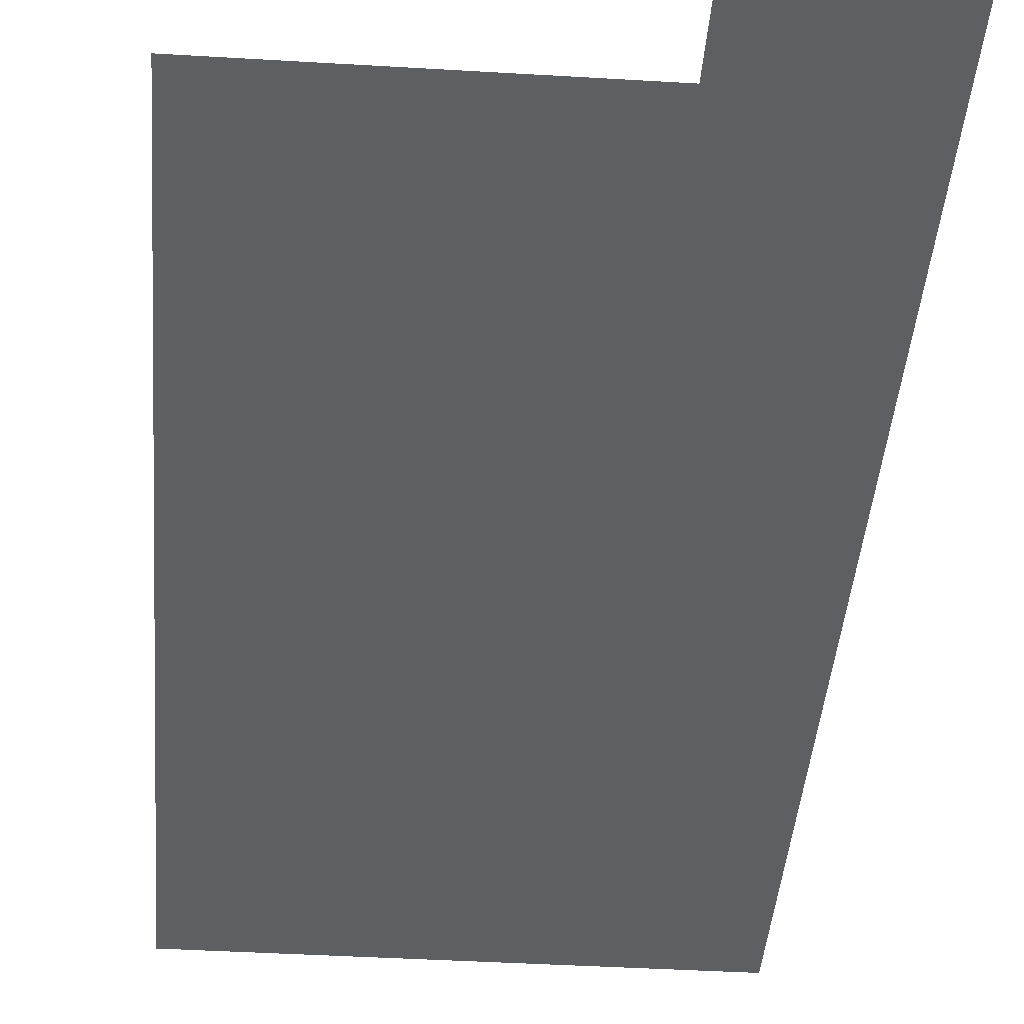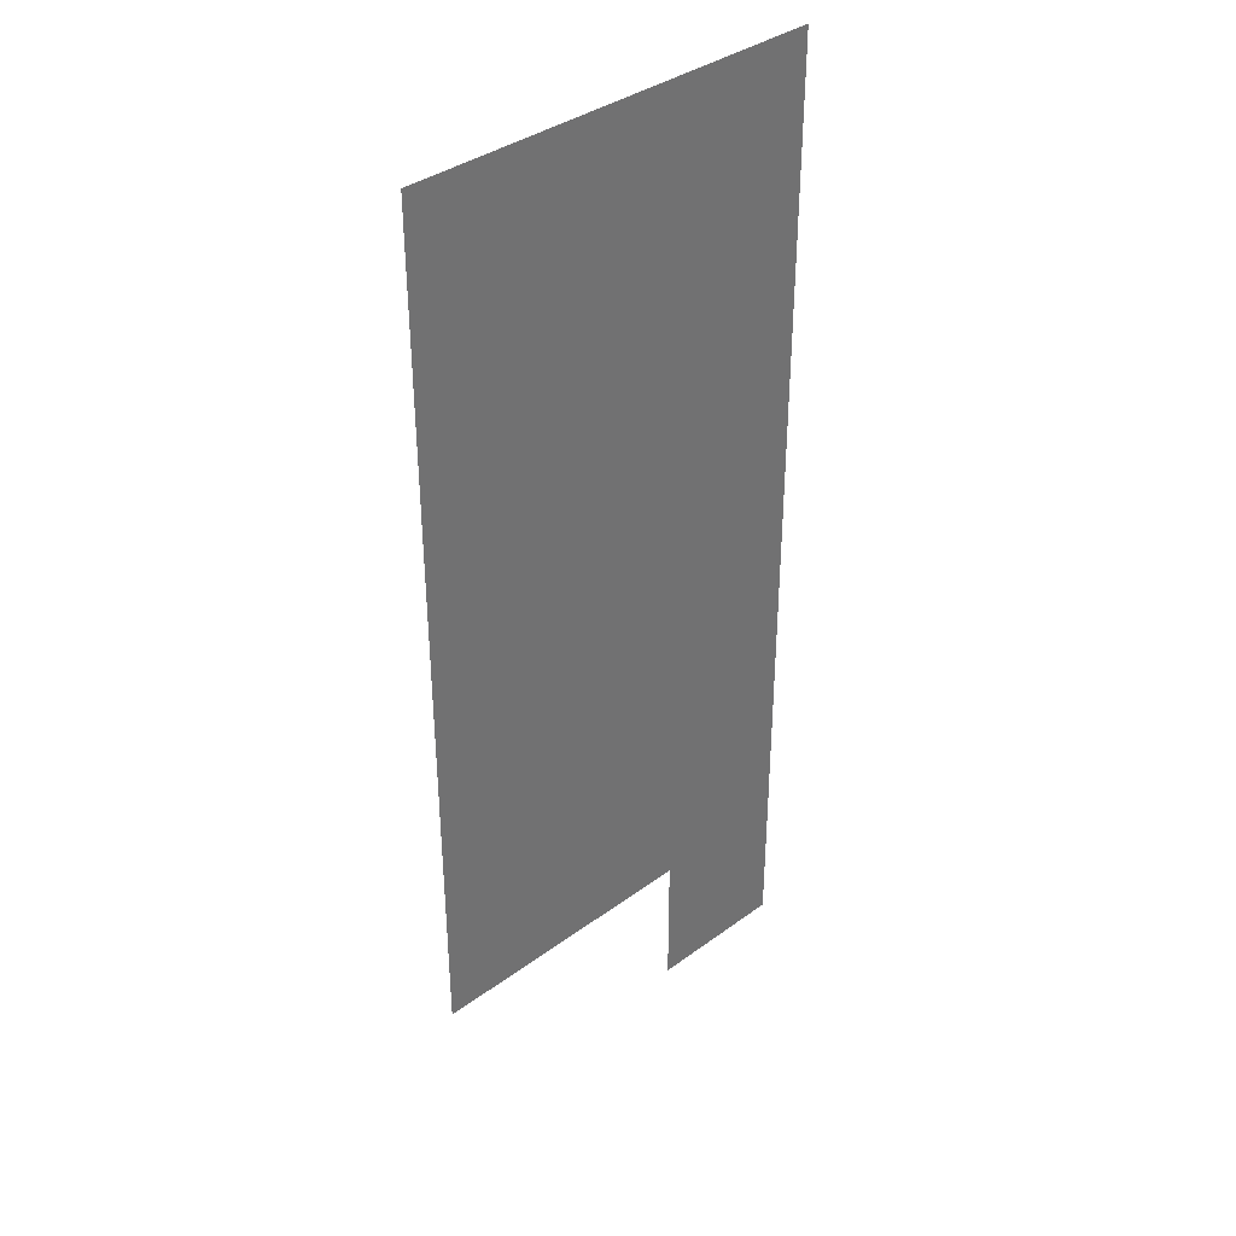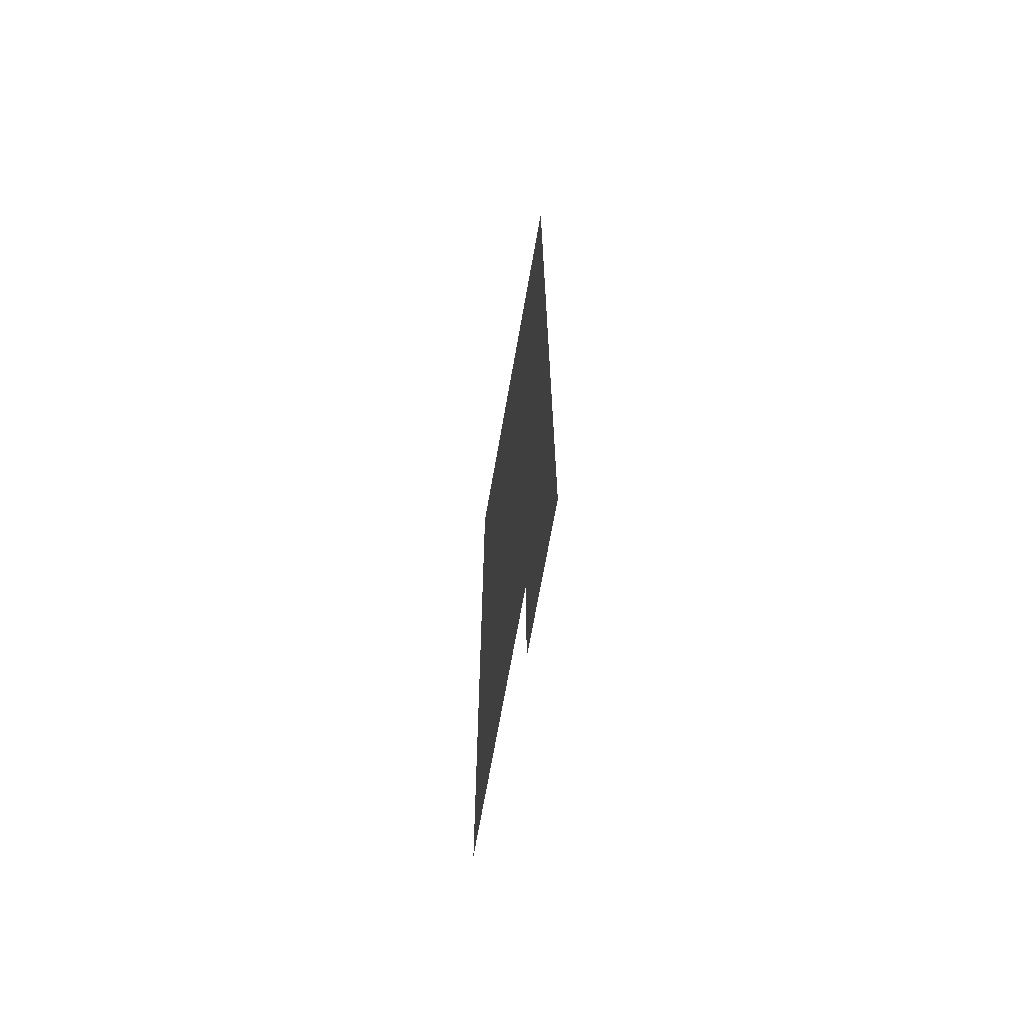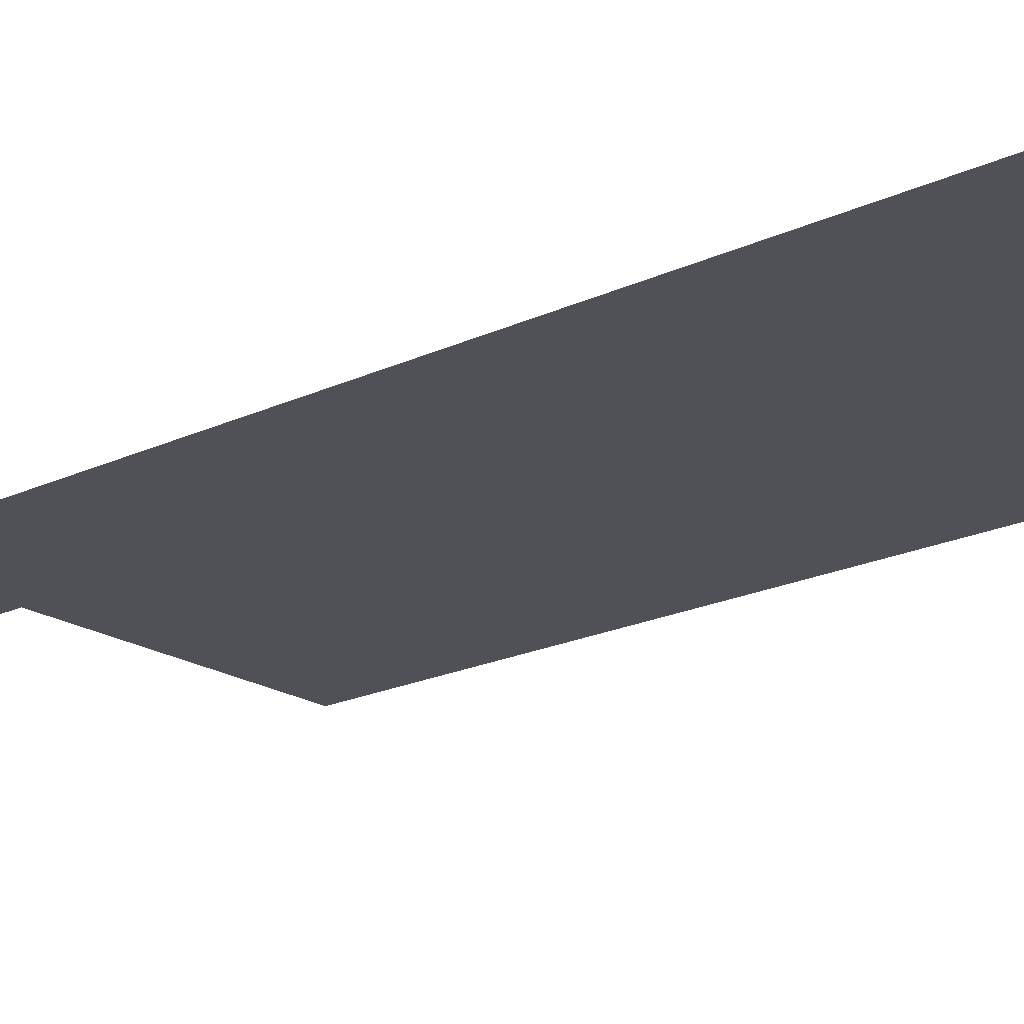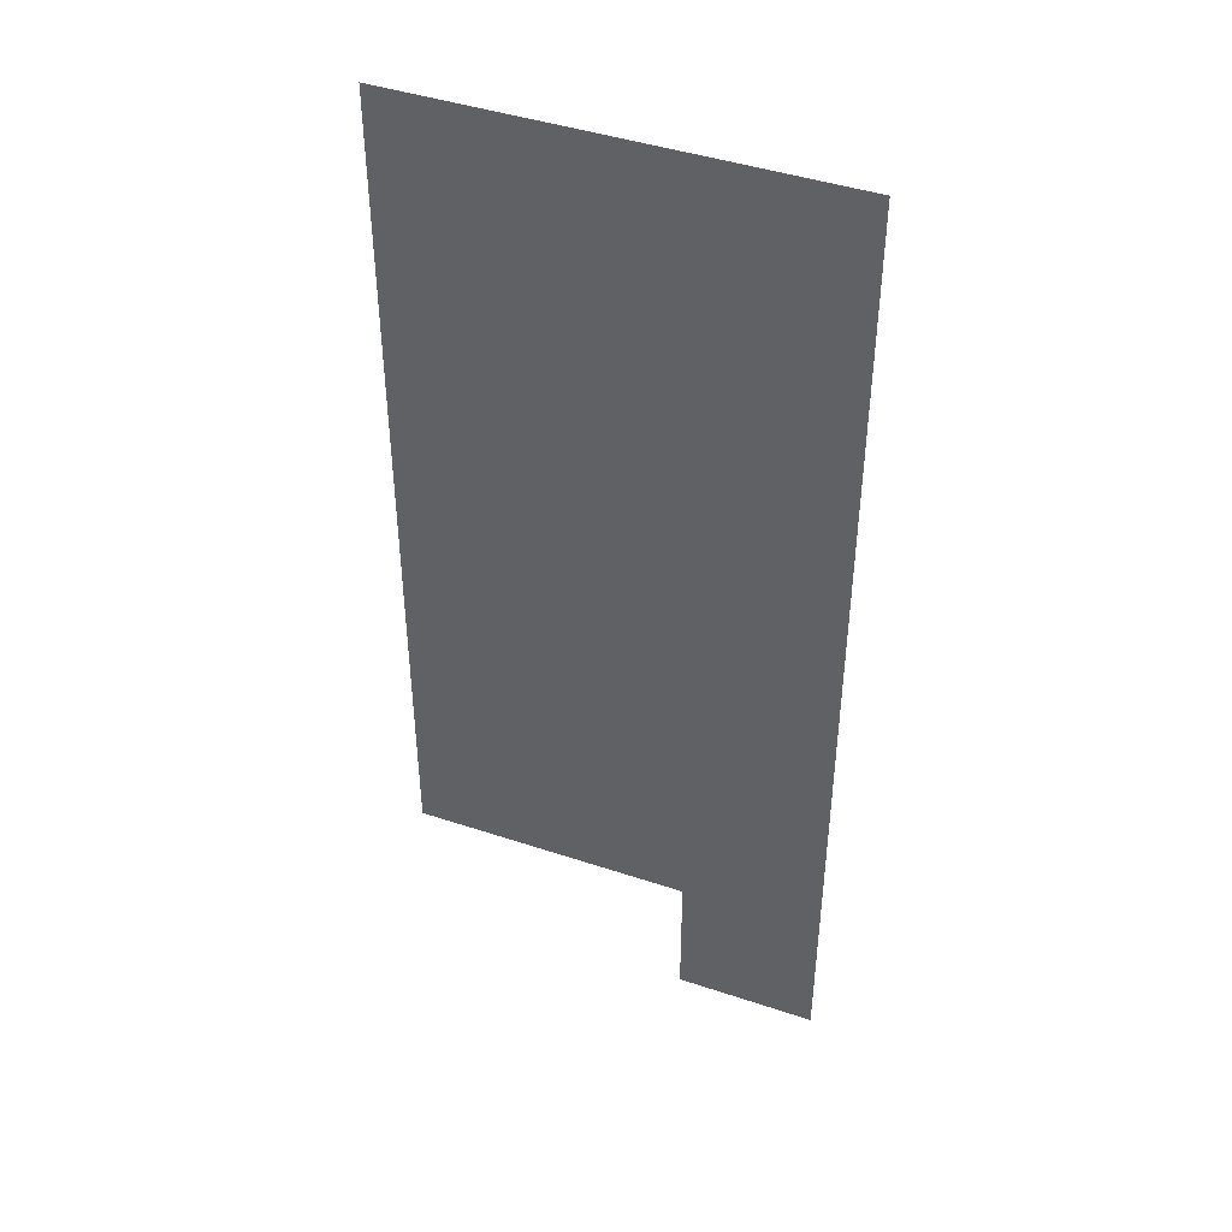
<metadata>
{"format":"obj","ext":"obj","renderer":"f3d","projection":"perspective","resolution":1024,"background":"white","views":[{"elev":-39.7,"azim":-4.3,"up":"+Z"},{"elev":37.3,"azim":-43.3,"up":"+Y"},{"elev":-68.2,"azim":80.1,"up":"+Y"},{"elev":-20.3,"azim":130.6,"up":"+Z"},{"elev":43.9,"azim":21.4,"up":"+Y"}]}
</metadata>
<code>
v -15 -1 0
v -16 -1 0
v -16 0 0
v -15 0 0
v -14 -1 0
v -15 -1 0
v -15 0 0
v -14 0 0
v -13 -1 0
v -14 -1 0
v -14 0 0
v -13 0 0
v -15 -2 0
v -16 -2 0
v -16 -1 0
v -15 -1 0
v -14 -2 0
v -15 -2 0
v -15 -1 0
v -14 -1 0
v -13 -2 0
v -14 -2 0
v -14 -1 0
v -13 -1 0
v -15 -3 0
v -16 -3 0
v -16 -2 0
v -15 -2 0
v -14 -3 0
v -15 -3 0
v -15 -2 0
v -14 -2 0
v -13 -3 0
v -14 -3 0
v -14 -2 0
v -13 -2 0
v -15 -4 0
v -16 -4 0
v -16 -3 0
v -15 -3 0
v -14 -4 0
v -15 -4 0
v -15 -3 0
v -14 -3 0
v -13 -4 0
v -14 -4 0
v -14 -3 0
v -13 -3 0
v -15 -5 0
v -16 -5 0
v -16 -4 0
v -15 -4 0
v -14 -5 0
v -15 -5 0
v -15 -4 0
v -14 -4 0
v -13 -5 0
v -14 -5 0
v -14 -4 0
v -13 -4 0
v -15 -6 0
v -16 -6 0
v -16 -5 0
v -15 -5 0
v -14 -6 0
v -15 -6 0
v -15 -5 0
v -14 -5 0
v -13 -6 0
v -14 -6 0
v -14 -5 0
v -13 -5 0
v -13 -7 0
v -14 -7 0
v -14 -6 0
v -13 -6 0
g dungeon1_mesh_0091
f 1 2 3 4
f 5 6 7 8
f 9 10 11 12
f 13 14 15 16
f 17 18 19 20
f 21 22 23 24
f 25 26 27 28
f 29 30 31 32
f 33 34 35 36
f 37 38 39 40
f 41 42 43 44
f 45 46 47 48
f 49 50 51 52
f 53 54 55 56
f 57 58 59 60
f 61 62 63 64
f 65 66 67 68
f 69 70 71 72
f 73 74 75 76

</code>
